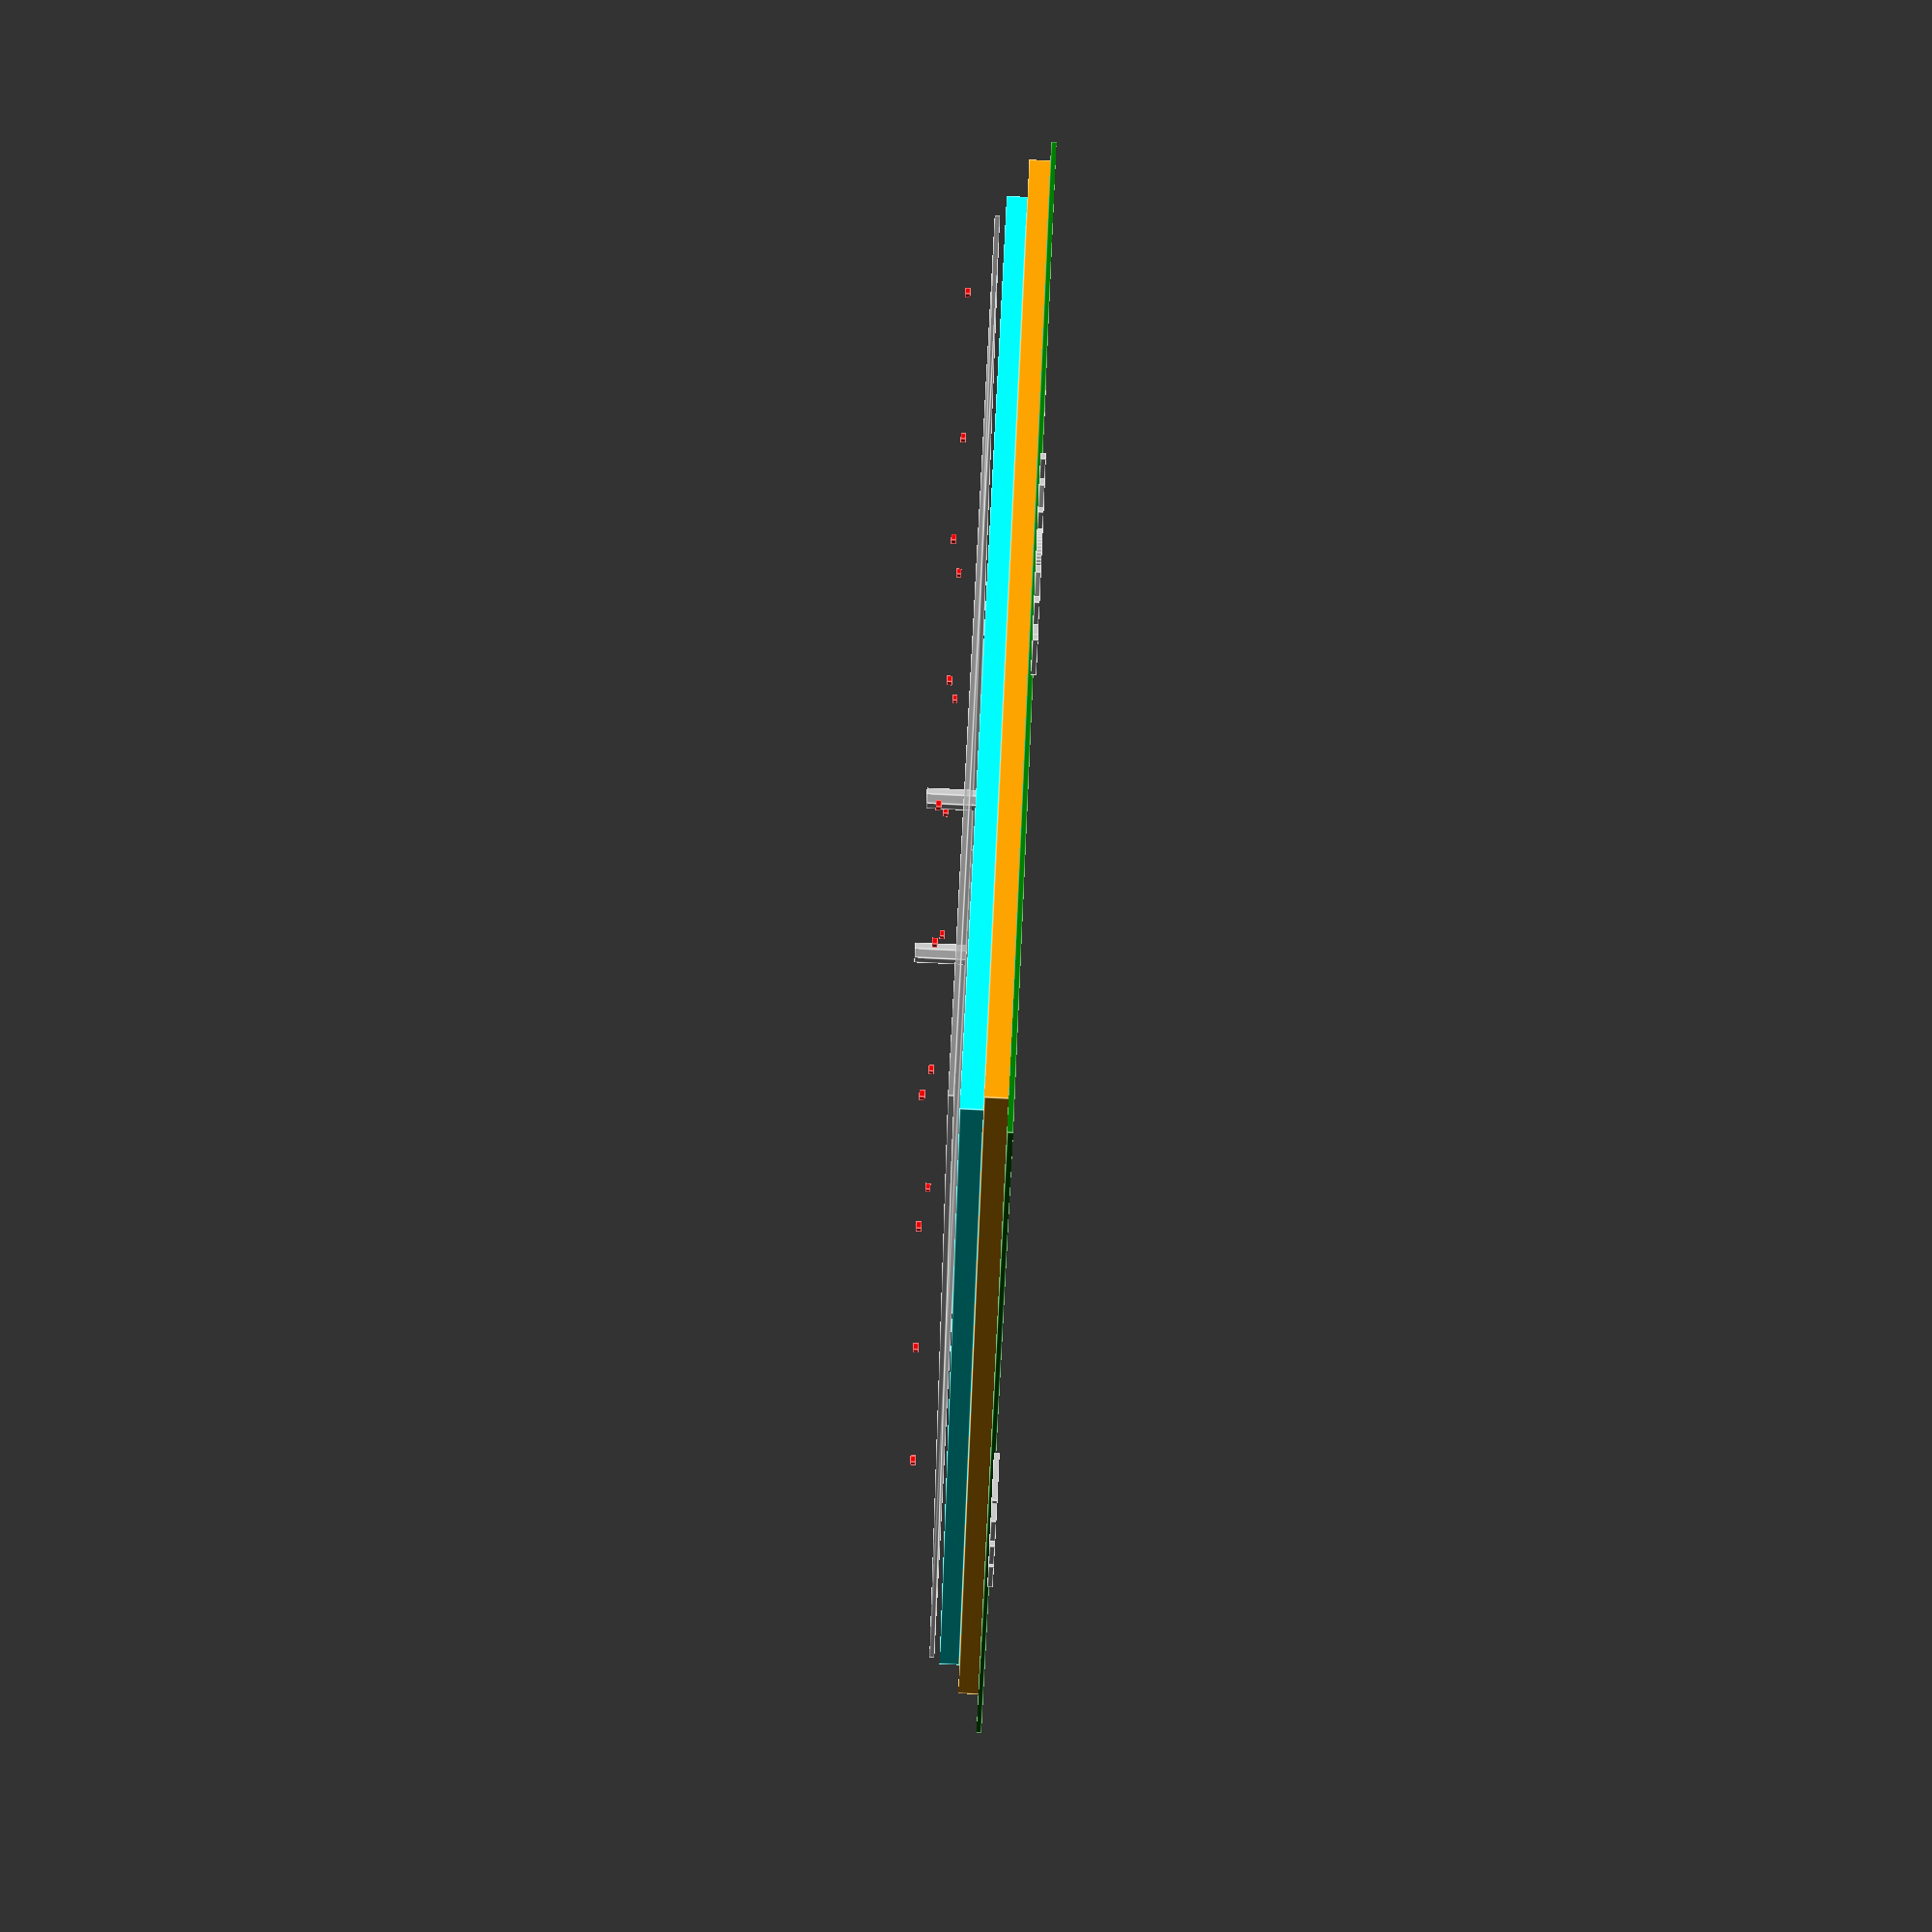
<openscad>
// The size of the hot bed
xHotBedSize = 215;
yHotBedSize = 215;

// The size of the glass
xGlassBedSize = 210;
yGlassBedSize = 200;

// The size of the print bed
xBedSize = 200;
yBedSize = 200;

// Z Probe to nozzle (X,Y) offset, relative to (0, 0).
// X and Y offsets must be integers (mm)
xProbeOffsetFromExtruder = 4;    // X offset: -left  +right  [of the nozzle]
yProbeOffsetFromExtruder = -44;   // Y offset: -front +behind [the nozzle]
zProbeOffsetFromExtruder = -1.45; // Z offset: -below +over [the nozzle]

//#define Z_CLEARANCE_DEPLOY_PROBE   10 // Z Clearance for Deploy/Stow
//#define Z_CLEARANCE_BETWEEN_PROBES  5 // Z Clearance between probe points

// Travel limits (mm) after homing, corresponding to endstop positions.
xMinPos = -12;
yMinPos = -8;
zMinPos = 0;
xMaxPos = -xMinPos+xBedSize;
yMaxPos = -yMinPos+yBedSize;
zMaxPos = 200;

// Set the number of grid points per dimension.
xGridMaxPoints = 4;
yGridMaxPoints = xGridMaxPoints;

// The Z probe minimum outer margin (to validate G29 parameters).
//#define MIN_PROBE_EDGE 10

// Set the boundaries for probing (where the probe can reach).
leftProbeBedPosition = 10;
rightProbeBedPosition = xMaxPos - xProbeOffsetFromExtruder - 14;
frontProbeBedPosition = 15;
backProbeBedPosition = yMaxPos + yProbeOffsetFromExtruder - 25;

//---

xHome = .5*xBedSize;
yHome = .5*yBedSize;

xMesh = .8*xBedSize;
yMesh = .7*yBedSize;

/*
%  #define ABL_PROBE_PT_1_X 15
%  #define ABL_PROBE_PT_1_Y 180
%  #define ABL_PROBE_PT_2_X 15
%  #define ABL_PROBE_PT_2_Y 20
%  #define ABL_PROBE_PT_3_X 170
%  #define ABL_PROBE_PT_3_Y 20

%  #define UBL_PROBE_PT_1_X 39       // Probing points for 3-Point leveling of the mesh
%  #define UBL_PROBE_PT_1_Y 180
%  #define UBL_PROBE_PT_2_X 39
%  #define UBL_PROBE_PT_2_Y 20
%  #define UBL_PROBE_PT_3_X 180
%  #define UBL_PROBE_PT_3_Y 20

%#if ENABLED(Z_SAFE_HOMING)
%  #define Z_SAFE_HOMING_X_POINT ((xBedSize) / 2)    // X point for Z homing when homing all axes (G28).
%  #define Z_SAFE_HOMING_Y_POINT ((yBedSize) / 2)    // Y point for Z homing when homing all axes (G28).
%#endif
*/

translate([.5*xHotBedSize-30,yMinPos-15,0]) text("FRONT");
translate([.5*xHotBedSize-30,yHotBedSize+7.5,0]) text("BACK");
translate([xMinPos-10,.5*yHotBedSize-30,0]) rotate([0,0,90]) text("LEFT");
translate([xHotBedSize+17.5,.5*yHotBedSize-30,0]) rotate([0,0,90]) text("RIGHT");

// Hot bed
color("orange")

    cube([xHotBedSize,yHotBedSize,5]);

// Glass bed
color("cyan")
  translate([2.5,7.5,5])
    cube([xGlassBedSize,yGlassBedSize,4]);

// Allowed area
color("green")
  translate([xMinPos,yMinPos,0])
    cube([xMaxPos-xMinPos,yMaxPos-yMinPos,1]);

// Bed
  %translate([0,0,10])
    cube([xBedSize,yBedSize,1]);

// Nozzle and sensor
  translate([xHome,yHome,10]) {
    cylinder(r=2,h=10);
    translate([xProbeOffsetFromExtruder,yProbeOffsetFromExtruder,zProbeOffsetFromExtruder])
      cylinder(r=2,h=10);
  }
  
  color("red") translate([leftProbeBedPosition,frontProbeBedPosition,15]) {
    dx = rightProbeBedPosition-leftProbeBedPosition;
    dy = backProbeBedPosition-frontProbeBedPosition;
    for (i = [0:xGridMaxPoints-1]) {
      for (j = [0:xGridMaxPoints-1]) {
        translate([i*dx/(xGridMaxPoints-1),j*dy/(yGridMaxPoints-1),0]) cylinder(r=1,h=1);      //cube([,,1]);
      }
    }
  }
/*
  \coordinate (o) at (0,0);

  \draw (o) circle (.1);
  \node[] () at ($(o)+(.75,-.5)$) {$(0,0)$};

  \draw[->] ($(o)+(.5,.5)$) -- ($(o)+(1,.5)$);
  \draw[->] ($(o)+(.5,.5)$) -- ($(o)+(.5,1)$);
  \node[] () at ($(o)+(1.25,.5)$) {$X$};
  \node[] () at ($(o)+(.5,1.25)$) {$Y$};
*/
</openscad>
<views>
elev=98.5 azim=333.1 roll=87.3 proj=p view=edges
</views>
